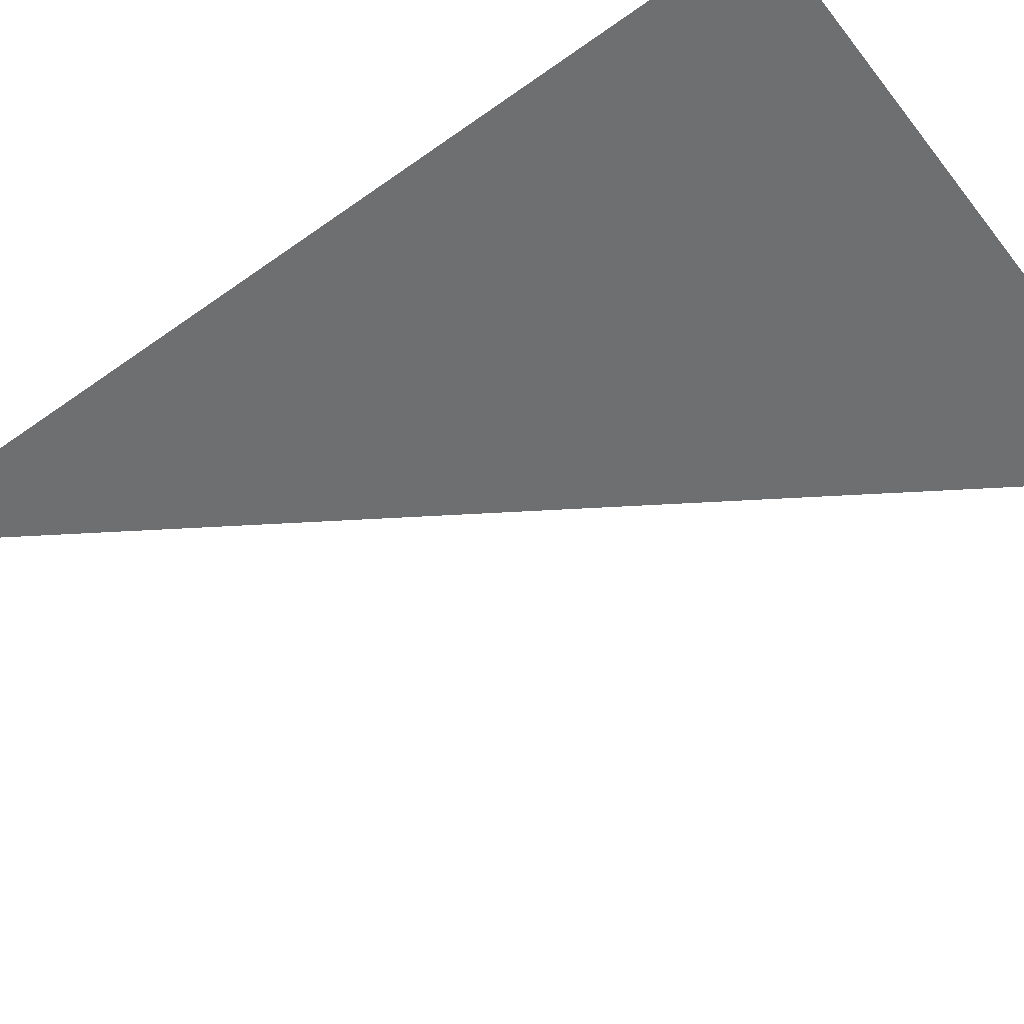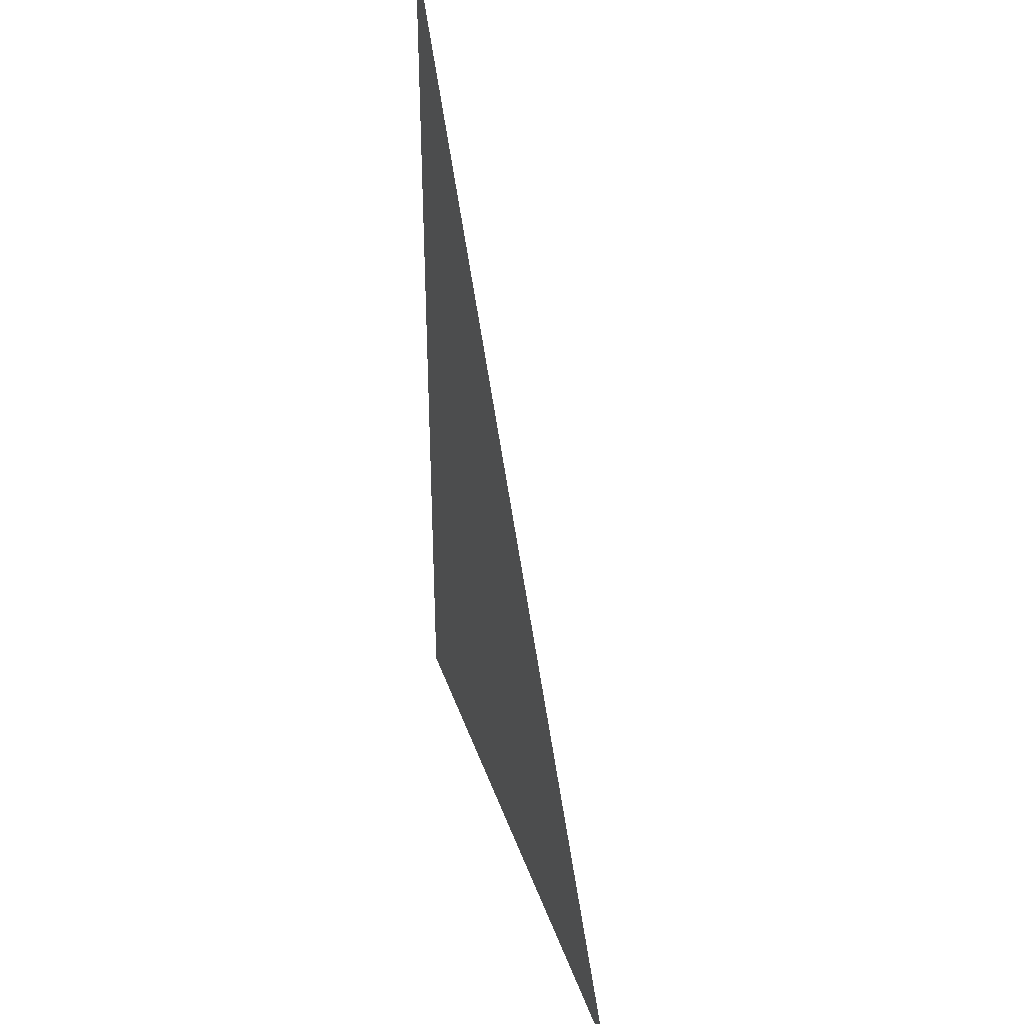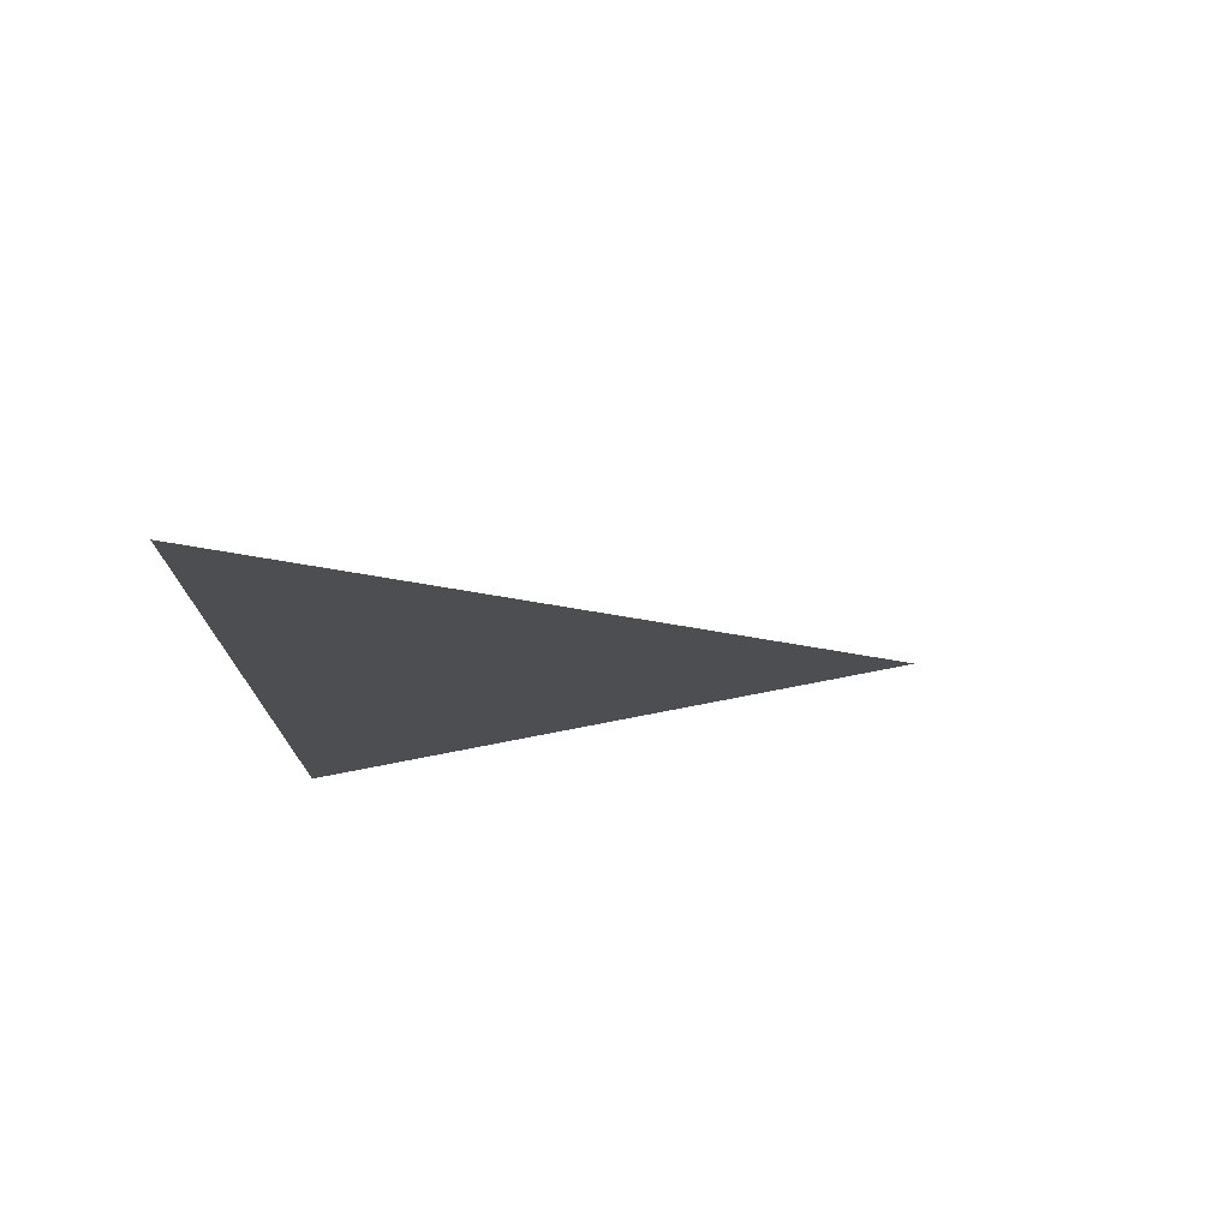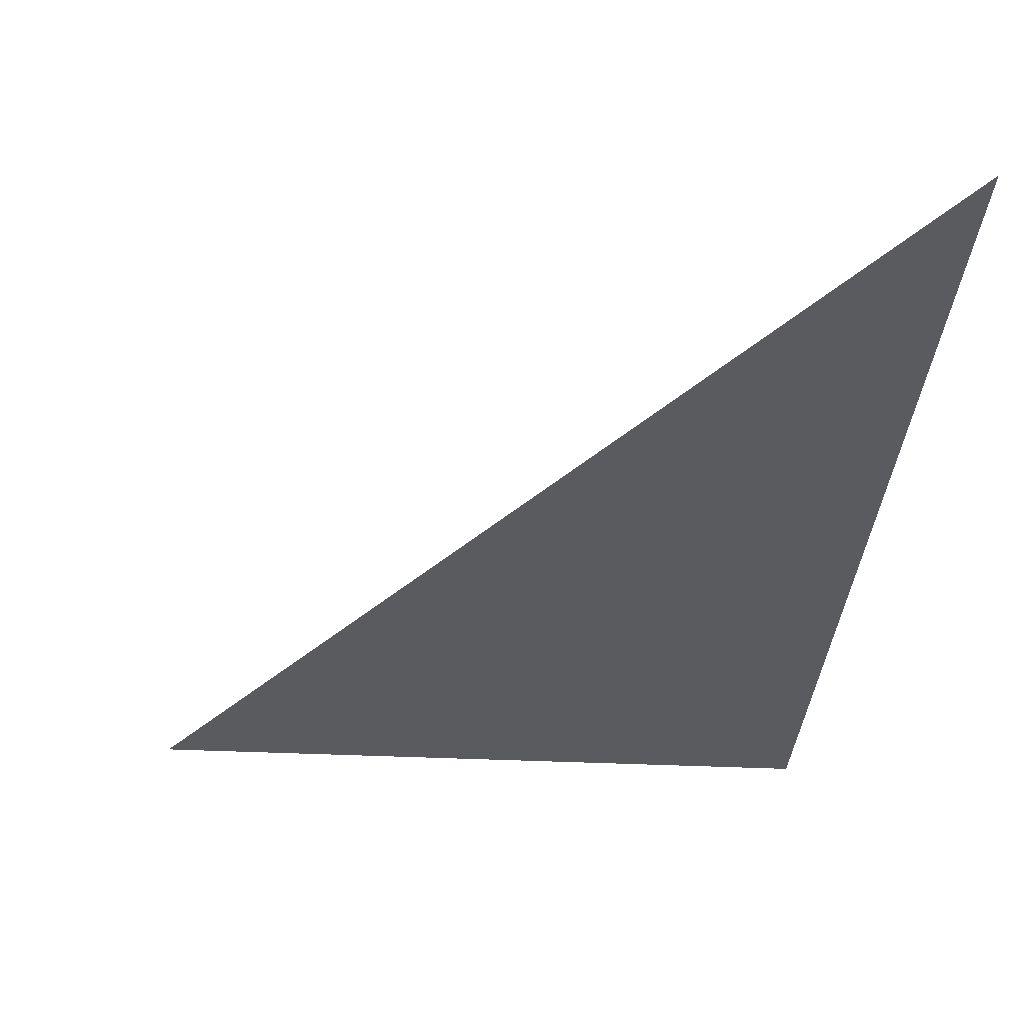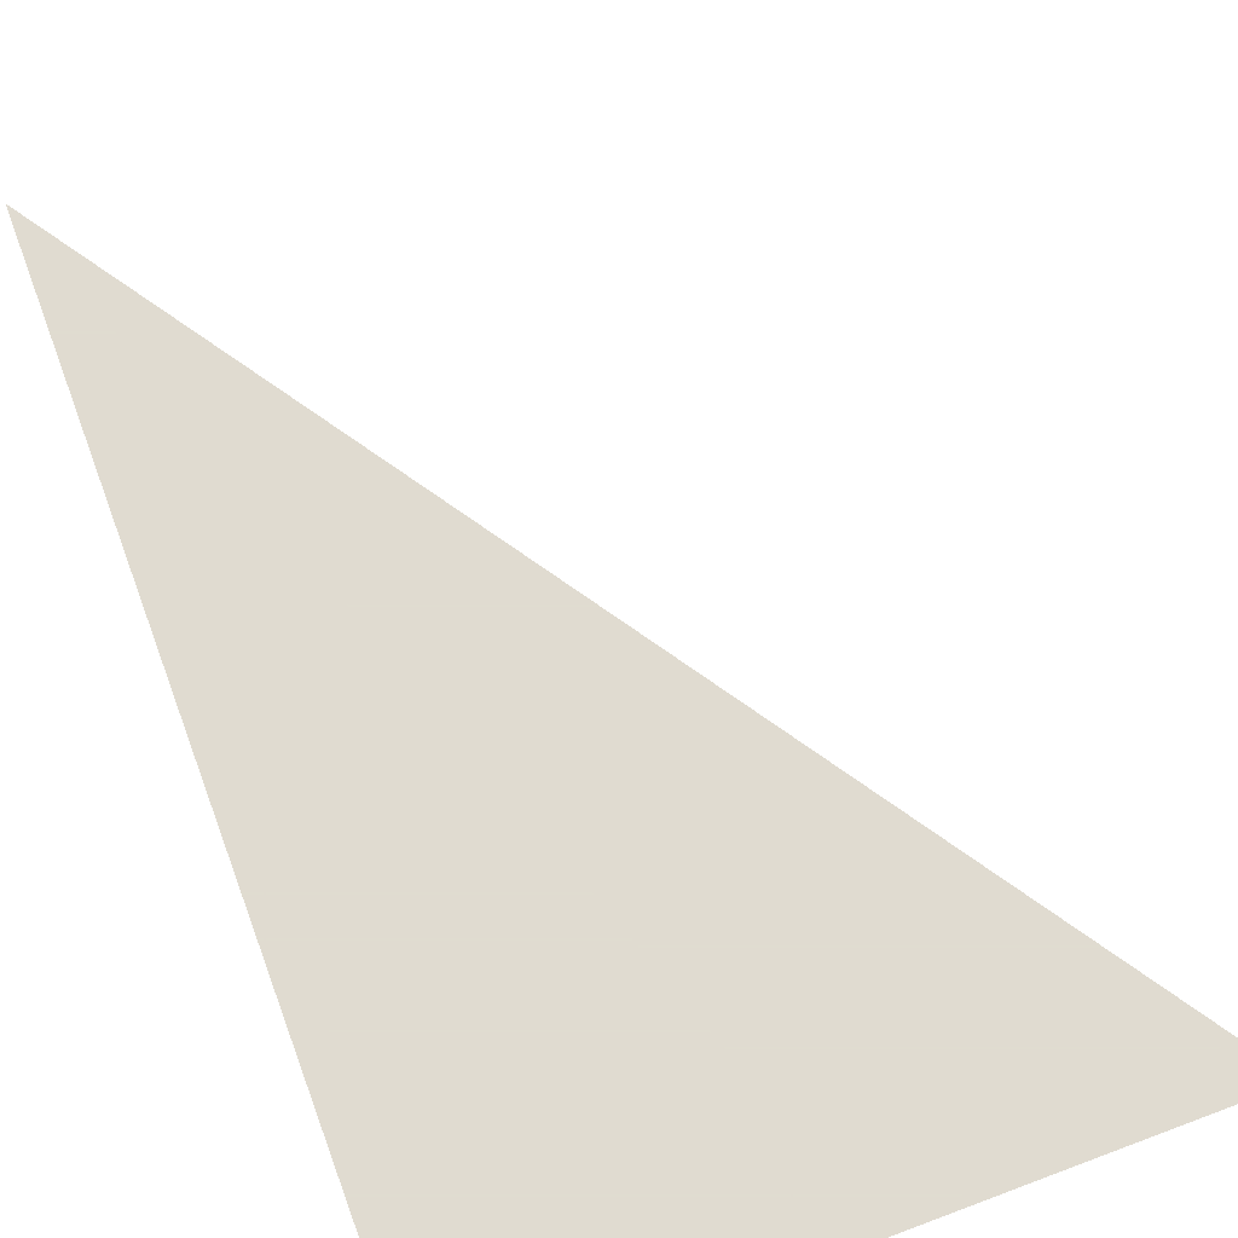
<metadata>
{"format":"obj","ext":"obj","renderer":"f3d","projection":"perspective","resolution":1024,"background":"white","views":[{"elev":-54.5,"azim":-52.8,"up":"+Z"},{"elev":38.3,"azim":72.3,"up":"+Y"},{"elev":76.7,"azim":-11.0,"up":"+Y"},{"elev":-32.3,"azim":176.0,"up":"+Z"},{"elev":69.8,"azim":-20.5,"up":"+Z"}]}
</metadata>
<code>
v 0 0 0
v 1 0 0
v 0 1.5 0
f 1 2 3
f 1 1 1
f 4 5 6
f 7 7 7

</code>
